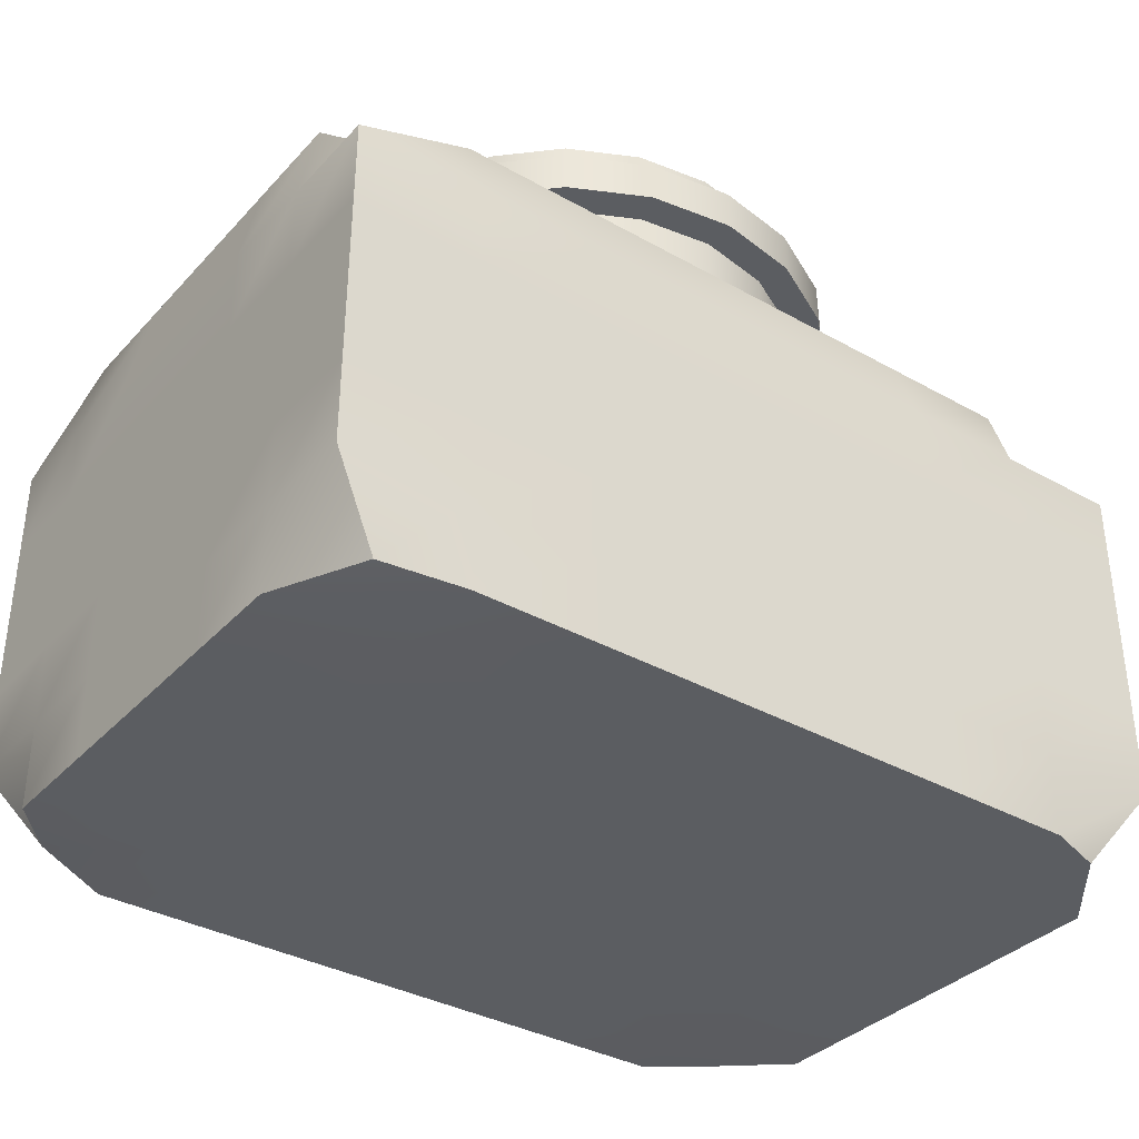
<metadata>
{"format":"obj","ext":"obj","renderer":"f3d","projection":"perspective","resolution":1024,"background":"white","views":[{"elev":-35.7,"azim":-36.5,"up":"+Y"}]}
</metadata>
<code>
g default
v 1.76 1.087 4.506
v 1.694 1.087 4.376
v 1.59 1.087 4.272
v 1.46 1.087 4.206
v 1.316 1.087 4.183
v 1.171 1.087 4.206
v 1.041 1.087 4.272
v 0.9374 1.087 4.376
v 0.871 1.087 4.506
v 0.8481 1.087 4.65
v 0.871 1.087 4.795
v 0.9374 1.087 4.925
v 1.041 1.087 5.029
v 1.171 1.087 5.095
v 1.316 1.087 5.118
v 1.46 1.087 5.095
v 1.59 1.087 5.029
v 1.694 1.087 4.925
v 1.76 1.087 4.795
v 1.783 1.087 4.65
v 1.76 1.169 4.506
v 1.694 1.169 4.376
v 1.59 1.169 4.272
v 1.46 1.169 4.206
v 1.316 1.169 4.183
v 1.171 1.169 4.206
v 1.041 1.169 4.272
v 0.9374 1.169 4.376
v 0.871 1.169 4.506
v 0.8481 1.169 4.65
v 0.871 1.169 4.795
v 0.9374 1.169 4.925
v 1.041 1.169 5.029
v 1.171 1.169 5.095
v 1.316 1.169 5.118
v 1.46 1.169 5.095
v 1.59 1.169 5.029
v 1.694 1.169 4.925
v 1.76 1.169 4.795
v 1.783 1.169 4.65
v 1.76 1.251 4.506
v 1.694 1.251 4.376
v 1.59 1.251 4.272
v 1.46 1.251 4.206
v 1.316 1.251 4.183
v 1.171 1.251 4.206
v 1.041 1.251 4.272
v 0.9374 1.251 4.376
v 0.871 1.251 4.506
v 0.8481 1.251 4.65
v 0.871 1.251 4.795
v 0.9374 1.251 4.925
v 1.041 1.251 5.029
v 1.171 1.251 5.095
v 1.316 1.251 5.118
v 1.46 1.251 5.095
v 1.59 1.251 5.029
v 1.694 1.251 4.925
v 1.76 1.251 4.795
v 1.783 1.251 4.65
v 1.76 1.333 4.506
v 1.694 1.333 4.376
v 1.59 1.333 4.272
v 1.46 1.333 4.206
v 1.316 1.333 4.183
v 1.171 1.333 4.206
v 1.041 1.333 4.272
v 0.9374 1.333 4.376
v 0.871 1.333 4.506
v 0.8481 1.333 4.65
v 0.871 1.333 4.795
v 0.9374 1.333 4.925
v 1.041 1.333 5.029
v 1.171 1.333 5.095
v 1.316 1.333 5.118
v 1.46 1.333 5.095
v 1.59 1.333 5.029
v 1.694 1.333 4.925
v 1.76 1.333 4.795
v 1.783 1.333 4.65
v 1.76 1.415 4.506
v 1.694 1.415 4.376
v 1.59 1.415 4.272
v 1.46 1.415 4.206
v 1.316 1.415 4.183
v 1.171 1.415 4.206
v 1.041 1.415 4.272
v 0.9374 1.415 4.376
v 0.871 1.415 4.506
v 0.8481 1.415 4.65
v 0.871 1.415 4.795
v 0.9374 1.415 4.925
v 1.041 1.415 5.029
v 1.171 1.415 5.095
v 1.316 1.415 5.118
v 1.46 1.415 5.095
v 1.59 1.415 5.029
v 1.694 1.415 4.925
v 1.76 1.415 4.795
v 1.783 1.415 4.65
v 1.316 1.087 4.65
v 1.694 1.415 4.527
v 1.638 1.415 4.417
v 1.55 1.415 4.328
v 1.439 1.415 4.272
v 1.316 1.415 4.252
v 1.193 1.415 4.272
v 1.082 1.415 4.328
v 0.9936 1.415 4.417
v 0.9371 1.415 4.527
v 0.9176 1.415 4.65
v 0.9371 1.415 4.773
v 0.9936 1.415 4.884
v 1.082 1.415 4.972
v 1.193 1.415 5.029
v 1.316 1.415 5.048
v 1.439 1.415 5.029
v 1.55 1.415 4.972
v 1.638 1.415 4.884
v 1.694 1.415 4.773
v 1.714 1.415 4.65
v 1.694 1.312 4.527
v 1.638 1.312 4.417
v 1.55 1.312 4.328
v 1.439 1.312 4.272
v 1.316 1.312 4.252
v 1.193 1.312 4.272
v 1.082 1.312 4.328
v 0.9936 1.312 4.417
v 0.9371 1.312 4.527
v 0.9176 1.312 4.65
v 0.9371 1.312 4.773
v 0.9936 1.312 4.884
v 1.082 1.312 4.972
v 1.193 1.312 5.029
v 1.316 1.312 5.048
v 1.439 1.312 5.029
v 1.55 1.312 4.972
v 1.638 1.312 4.884
v 1.694 1.312 4.773
v 1.714 1.312 4.65
v 1.6 1.312 4.558
v 1.557 1.312 4.475
v 1.491 1.312 4.409
v 1.408 1.312 4.366
v 1.316 1.312 4.352
v 1.223 1.312 4.366
v 1.14 1.312 4.409
v 1.074 1.312 4.475
v 1.032 1.312 4.558
v 1.017 1.312 4.65
v 1.032 1.312 4.743
v 1.074 1.312 4.826
v 1.14 1.312 4.892
v 1.223 1.312 4.935
v 1.316 1.312 4.949
v 1.408 1.312 4.935
v 1.491 1.312 4.892
v 1.557 1.312 4.826
v 1.6 1.312 4.743
v 1.614 1.312 4.65
v 1.6 1.202 4.558
v 1.557 1.202 4.475
v 1.316 1.202 4.65
v 1.491 1.202 4.409
v 1.408 1.202 4.366
v 1.316 1.202 4.352
v 1.223 1.202 4.366
v 1.14 1.202 4.409
v 1.074 1.202 4.475
v 1.032 1.202 4.558
v 1.017 1.202 4.65
v 1.032 1.202 4.743
v 1.074 1.202 4.826
v 1.14 1.202 4.892
v 1.223 1.202 4.935
v 1.316 1.202 4.949
v 1.408 1.202 4.935
v 1.491 1.202 4.892
v 1.557 1.202 4.826
v 1.6 1.202 4.743
v 1.614 1.202 4.65
v 1.82 1.251 4.487
v 1.745 1.251 4.339
v 1.745 1.333 4.339
v 1.82 1.333 4.487
v 1.627 1.251 4.221
v 1.627 1.333 4.221
v 1.479 1.251 4.146
v 1.479 1.333 4.146
v 1.316 1.251 4.12
v 1.316 1.333 4.12
v 1.152 1.251 4.146
v 1.152 1.333 4.146
v 1.004 1.251 4.221
v 1.004 1.333 4.221
v 0.8866 1.251 4.339
v 0.8866 1.333 4.339
v 0.8113 1.251 4.487
v 0.8113 1.333 4.487
v 0.7854 1.251 4.65
v 0.7854 1.333 4.65
v 0.8113 1.251 4.814
v 0.8113 1.333 4.814
v 0.8866 1.251 4.962
v 0.8866 1.333 4.962
v 1.004 1.251 5.079
v 1.004 1.333 5.079
v 1.152 1.251 5.155
v 1.152 1.333 5.155
v 1.316 1.251 5.181
v 1.316 1.333 5.181
v 1.479 1.251 5.155
v 1.479 1.333 5.155
v 1.627 1.251 5.079
v 1.627 1.333 5.079
v 1.745 1.251 4.962
v 1.745 1.333 4.962
v 1.82 1.251 4.814
v 1.82 1.333 4.814
v 1.846 1.251 4.65
v 1.846 1.333 4.65
v 1.745 1.312 4.511
v 1.681 1.312 4.385
v 1.59 1.312 4.451
v 1.638 1.312 4.546
v 1.581 1.312 4.285
v 1.515 1.312 4.376
v 1.455 1.312 4.221
v 1.42 1.312 4.328
v 1.316 1.312 4.199
v 1.316 1.312 4.312
v 1.176 1.312 4.221
v 1.211 1.312 4.328
v 1.05 1.312 4.285
v 1.116 1.312 4.376
v 0.9504 1.312 4.385
v 1.041 1.312 4.451
v 0.8863 1.312 4.511
v 0.9934 1.312 4.546
v 0.8642 1.312 4.65
v 0.9768 1.312 4.65
v 0.8863 1.312 4.79
v 0.9934 1.312 4.755
v 0.9504 1.312 4.916
v 1.041 1.312 4.85
v 1.05 1.312 5.016
v 1.116 1.312 4.925
v 1.176 1.312 5.08
v 1.211 1.312 4.973
v 1.316 1.312 5.102
v 1.316 1.312 4.989
v 1.455 1.312 5.08
v 1.42 1.312 4.973
v 1.581 1.312 5.016
v 1.515 1.312 4.925
v 1.681 1.312 4.916
v 1.59 1.312 4.85
v 1.745 1.312 4.79
v 1.638 1.312 4.755
v 1.767 1.312 4.65
v 1.654 1.312 4.65
v 0.5719 0.148 5.184
v 0.714 0.121 5.237
v 0.9629 0.121 5.237
v 1.212 0.121 5.237
v 1.461 0.121 5.237
v 1.71 0.121 5.237
v 1.959 0.121 5.237
v 2.099 0.1372 5.178
v 0.4651 0.2877 5.237
v 0.714 0.2877 5.237
v 0.9629 0.2877 5.237
v 1.212 0.2877 5.237
v 1.461 0.2877 5.237
v 1.71 0.2877 5.237
v 1.959 0.2877 5.237
v 2.208 0.2877 5.237
v 0.4651 0.4543 5.237
v 0.714 0.4543 5.237
v 0.9629 0.4543 5.237
v 1.212 0.4543 5.237
v 1.461 0.4543 5.237
v 1.71 0.4543 5.237
v 1.959 0.4543 5.237
v 2.208 0.4543 5.237
v 0.4651 0.621 5.237
v 0.714 0.621 5.237
v 0.9629 0.621 5.237
v 1.212 0.621 5.237
v 1.461 0.621 5.237
v 1.71 0.621 5.237
v 1.959 0.621 5.237
v 2.208 0.621 5.237
v 0.4651 0.7877 5.237
v 0.714 0.7877 5.237
v 0.9629 0.7877 5.237
v 1.212 0.7877 5.237
v 1.461 0.7877 5.237
v 1.71 0.7877 5.237
v 1.959 0.7877 5.237
v 2.208 0.7877 5.237
v 0.4651 0.9543 5.237
v 0.714 0.9543 5.237
v 0.9629 0.9543 5.237
v 1.212 0.9543 5.237
v 1.461 0.9543 5.237
v 1.71 0.9543 5.237
v 1.959 0.9543 5.237
v 2.208 0.9543 5.237
v 0.6073 1.056 5.141
v 0.714 1.083 5.194
v 0.9629 1.083 5.194
v 1.212 1.083 5.194
v 1.461 1.083 5.194
v 1.71 1.083 5.194
v 1.959 1.083 5.194
v 2.06 1.067 5.135
v 0.5005 1.121 5.039
v 0.714 1.121 5.039
v 0.9629 1.121 5.039
v 1.212 1.121 5.039
v 1.461 1.121 5.039
v 1.71 1.121 5.039
v 1.959 1.121 5.039
v 2.168 1.121 5.039
v 0.5005 1.121 4.84
v 0.714 1.121 4.84
v 0.9629 1.121 4.84
v 1.212 1.121 4.84
v 1.461 1.121 4.84
v 1.71 1.121 4.84
v 1.959 1.121 4.84
v 2.168 1.121 4.84
v 0.5005 1.121 4.642
v 0.714 1.121 4.642
v 0.9629 1.121 4.642
v 1.212 1.121 4.642
v 1.461 1.121 4.642
v 1.71 1.121 4.642
v 1.959 1.121 4.642
v 2.168 1.121 4.642
v 0.5005 1.121 4.444
v 0.714 1.121 4.444
v 0.9629 1.121 4.444
v 1.212 1.121 4.444
v 1.461 1.121 4.444
v 1.71 1.121 4.444
v 1.959 1.121 4.444
v 2.168 1.121 4.444
v 0.5005 1.121 4.246
v 0.714 1.121 4.246
v 0.9629 1.121 4.246
v 1.212 1.121 4.246
v 1.461 1.121 4.246
v 1.71 1.121 4.246
v 1.959 1.121 4.246
v 2.168 1.121 4.246
v 0.6073 1.094 4.164
v 0.714 1.121 4.111
v 0.9629 1.121 4.111
v 1.212 1.121 4.111
v 1.461 1.121 4.111
v 1.71 1.121 4.111
v 1.959 1.121 4.111
v 2.06 1.105 4.17
v 0.4651 0.9543 4.048
v 0.714 0.9543 4.048
v 0.9629 0.9543 4.048
v 1.212 0.9543 4.048
v 1.461 0.9543 4.048
v 1.71 0.9543 4.048
v 1.959 0.9543 4.048
v 2.208 0.9543 4.048
v 0.4651 0.7877 4.048
v 0.714 0.7877 4.048
v 0.9629 0.7877 4.048
v 1.212 0.7877 4.048
v 1.461 0.7877 4.048
v 1.71 0.7877 4.048
v 1.959 0.7877 4.048
v 2.208 0.7877 4.048
v 0.4651 0.621 4.048
v 0.714 0.621 4.048
v 0.9629 0.621 4.048
v 1.212 0.621 4.048
v 1.461 0.621 4.048
v 1.71 0.621 4.048
v 1.959 0.621 4.048
v 2.208 0.621 4.048
v 0.4651 0.4543 4.048
v 0.714 0.4543 4.048
v 0.9629 0.4543 4.048
v 1.212 0.4543 4.048
v 1.461 0.4543 4.048
v 1.71 0.4543 4.048
v 1.959 0.4543 4.048
v 2.208 0.4543 4.048
v 0.4651 0.2877 4.048
v 0.714 0.2877 4.048
v 0.9629 0.2877 4.048
v 1.212 0.2877 4.048
v 1.461 0.2877 4.048
v 1.71 0.2877 4.048
v 1.959 0.2877 4.048
v 2.208 0.2877 4.048
v 0.5719 0.148 4.101
v 0.714 0.121 4.048
v 0.9629 0.121 4.048
v 1.212 0.121 4.048
v 1.461 0.121 4.048
v 1.71 0.121 4.048
v 1.959 0.121 4.048
v 2.099 0.1372 4.107
v 0.4651 0.121 4.246
v 0.714 0.121 4.246
v 0.9629 0.121 4.246
v 1.212 0.121 4.246
v 1.461 0.121 4.246
v 1.71 0.121 4.246
v 1.959 0.121 4.246
v 2.208 0.121 4.246
v 0.4651 0.121 4.444
v 0.714 0.121 4.444
v 0.9629 0.121 4.444
v 1.212 0.121 4.444
v 1.461 0.121 4.444
v 1.71 0.121 4.444
v 1.959 0.121 4.444
v 2.208 0.121 4.444
v 0.4651 0.121 4.642
v 0.714 0.121 4.642
v 0.9629 0.121 4.642
v 1.212 0.121 4.642
v 1.461 0.121 4.642
v 1.71 0.121 4.642
v 1.959 0.121 4.642
v 2.208 0.121 4.642
v 0.4651 0.121 4.84
v 0.714 0.121 4.84
v 0.9629 0.121 4.84
v 1.212 0.121 4.84
v 1.461 0.121 4.84
v 1.71 0.121 4.84
v 1.959 0.121 4.84
v 2.208 0.121 4.84
v 0.4651 0.121 5.039
v 0.714 0.121 5.039
v 0.9629 0.121 5.039
v 1.212 0.121 5.039
v 1.461 0.121 5.039
v 1.71 0.121 5.039
v 1.959 0.121 5.039
v 2.208 0.121 5.039
v 2.208 0.2877 4.246
v 2.208 0.2877 4.444
v 2.208 0.2877 4.642
v 2.208 0.2877 4.84
v 2.208 0.2877 5.039
v 2.208 0.4543 4.246
v 2.208 0.4543 4.444
v 2.208 0.4543 4.642
v 2.208 0.4543 4.84
v 2.208 0.4543 5.039
v 2.208 0.621 4.246
v 2.208 0.621 4.444
v 2.208 0.621 4.642
v 2.208 0.621 4.84
v 2.208 0.621 5.039
v 2.208 0.7877 4.246
v 2.208 0.7877 4.444
v 2.208 0.7877 4.642
v 2.208 0.7877 4.84
v 2.208 0.7877 5.039
v 2.208 0.9543 4.246
v 2.208 0.9543 4.444
v 2.208 0.9543 4.642
v 2.208 0.9543 4.84
v 2.208 0.9543 5.039
v 0.4651 0.2877 4.246
v 0.4651 0.2877 4.444
v 0.4651 0.2877 4.642
v 0.4651 0.2877 4.84
v 0.4651 0.2877 5.039
v 0.4651 0.4543 4.246
v 0.4651 0.4543 4.444
v 0.4651 0.4543 4.642
v 0.4651 0.4543 4.84
v 0.4651 0.4543 5.039
v 0.4651 0.621 4.246
v 0.4651 0.621 4.444
v 0.4651 0.621 4.642
v 0.4651 0.621 4.84
v 0.4651 0.621 5.039
v 0.4651 0.7877 4.246
v 0.4651 0.7877 4.444
v 0.4651 0.7877 4.642
v 0.4651 0.7877 4.84
v 0.4651 0.7877 5.039
v 0.4651 0.9543 4.246
v 0.4651 0.9543 4.444
v 0.4651 0.9543 4.642
v 0.4651 0.9543 4.84
v 0.4651 0.9543 5.039
g pCylinder7
f 1 2 22 21
f 2 3 23 22
f 3 4 24 23
f 4 5 25 24
f 5 6 26 25
f 6 7 27 26
f 7 8 28 27
f 8 9 29 28
f 9 10 30 29
f 10 11 31 30
f 11 12 32 31
f 12 13 33 32
f 13 14 34 33
f 14 15 35 34
f 15 16 36 35
f 16 17 37 36
f 17 18 38 37
f 18 19 39 38
f 19 20 40 39
f 20 1 21 40
f 21 22 42 41
f 22 23 43 42
f 23 24 44 43
f 24 25 45 44
f 25 26 46 45
f 26 27 47 46
f 27 28 48 47
f 28 29 49 48
f 29 30 50 49
f 30 31 51 50
f 31 32 52 51
f 32 33 53 52
f 33 34 54 53
f 34 35 55 54
f 35 36 56 55
f 36 37 57 56
f 37 38 58 57
f 38 39 59 58
f 39 40 60 59
f 40 21 41 60
f 183 184 185 186
f 184 187 188 185
f 187 189 190 188
f 189 191 192 190
f 191 193 194 192
f 193 195 196 194
f 195 197 198 196
f 197 199 200 198
f 199 201 202 200
f 201 203 204 202
f 203 205 206 204
f 205 207 208 206
f 207 209 210 208
f 209 211 212 210
f 211 213 214 212
f 213 215 216 214
f 215 217 218 216
f 217 219 220 218
f 219 221 222 220
f 221 183 186 222
f 61 62 82 81
f 62 63 83 82
f 63 64 84 83
f 64 65 85 84
f 65 66 86 85
f 66 67 87 86
f 67 68 88 87
f 68 69 89 88
f 69 70 90 89
f 70 71 91 90
f 71 72 92 91
f 72 73 93 92
f 73 74 94 93
f 74 75 95 94
f 75 76 96 95
f 76 77 97 96
f 77 78 98 97
f 78 79 99 98
f 79 80 100 99
f 80 61 81 100
f 2 1 101
f 3 2 101
f 4 3 101
f 5 4 101
f 6 5 101
f 7 6 101
f 8 7 101
f 9 8 101
f 10 9 101
f 11 10 101
f 12 11 101
f 13 12 101
f 14 13 101
f 15 14 101
f 16 15 101
f 17 16 101
f 18 17 101
f 19 18 101
f 20 19 101
f 1 20 101
f 162 163 164
f 163 165 164
f 165 166 164
f 166 167 164
f 167 168 164
f 168 169 164
f 169 170 164
f 170 171 164
f 171 172 164
f 172 173 164
f 173 174 164
f 174 175 164
f 175 176 164
f 176 177 164
f 177 178 164
f 178 179 164
f 179 180 164
f 180 181 164
f 181 182 164
f 182 162 164
f 81 82 103 102
f 82 83 104 103
f 83 84 105 104
f 84 85 106 105
f 85 86 107 106
f 86 87 108 107
f 87 88 109 108
f 88 89 110 109
f 89 90 111 110
f 90 91 112 111
f 91 92 113 112
f 92 93 114 113
f 93 94 115 114
f 94 95 116 115
f 95 96 117 116
f 96 97 118 117
f 97 98 119 118
f 98 99 120 119
f 99 100 121 120
f 100 81 102 121
f 102 103 123 122
f 103 104 124 123
f 104 105 125 124
f 105 106 126 125
f 106 107 127 126
f 107 108 128 127
f 108 109 129 128
f 109 110 130 129
f 110 111 131 130
f 111 112 132 131
f 112 113 133 132
f 113 114 134 133
f 114 115 135 134
f 115 116 136 135
f 116 117 137 136
f 117 118 138 137
f 118 119 139 138
f 119 120 140 139
f 120 121 141 140
f 121 102 122 141
f 223 224 225 226
f 224 227 228 225
f 227 229 230 228
f 229 231 232 230
f 231 233 234 232
f 233 235 236 234
f 235 237 238 236
f 237 239 240 238
f 239 241 242 240
f 241 243 244 242
f 243 245 246 244
f 245 247 248 246
f 247 249 250 248
f 249 251 252 250
f 251 253 254 252
f 253 255 256 254
f 255 257 258 256
f 257 259 260 258
f 259 261 262 260
f 261 223 226 262
f 142 143 163 162
f 143 144 165 163
f 144 145 166 165
f 145 146 167 166
f 146 147 168 167
f 147 148 169 168
f 148 149 170 169
f 149 150 171 170
f 150 151 172 171
f 151 152 173 172
f 152 153 174 173
f 153 154 175 174
f 154 155 176 175
f 155 156 177 176
f 156 157 178 177
f 157 158 179 178
f 158 159 180 179
f 159 160 181 180
f 160 161 182 181
f 161 142 162 182
f 41 42 184 183
f 62 61 186 185
f 42 43 187 184
f 63 62 185 188
f 43 44 189 187
f 64 63 188 190
f 44 45 191 189
f 65 64 190 192
f 45 46 193 191
f 66 65 192 194
f 46 47 195 193
f 67 66 194 196
f 47 48 197 195
f 68 67 196 198
f 48 49 199 197
f 69 68 198 200
f 49 50 201 199
f 70 69 200 202
f 50 51 203 201
f 71 70 202 204
f 51 52 205 203
f 72 71 204 206
f 52 53 207 205
f 73 72 206 208
f 53 54 209 207
f 74 73 208 210
f 54 55 211 209
f 75 74 210 212
f 55 56 213 211
f 76 75 212 214
f 56 57 215 213
f 77 76 214 216
f 57 58 217 215
f 78 77 216 218
f 58 59 219 217
f 79 78 218 220
f 59 60 221 219
f 80 79 220 222
f 60 41 183 221
f 61 80 222 186
f 122 123 224 223
f 143 142 226 225
f 123 124 227 224
f 144 143 225 228
f 124 125 229 227
f 145 144 228 230
f 125 126 231 229
f 146 145 230 232
f 126 127 233 231
f 147 146 232 234
f 127 128 235 233
f 148 147 234 236
f 128 129 237 235
f 149 148 236 238
f 129 130 239 237
f 150 149 238 240
f 130 131 241 239
f 151 150 240 242
f 131 132 243 241
f 152 151 242 244
f 132 133 245 243
f 153 152 244 246
f 133 134 247 245
f 154 153 246 248
f 134 135 249 247
f 155 154 248 250
f 135 136 251 249
f 156 155 250 252
f 136 137 253 251
f 157 156 252 254
f 137 138 255 253
f 158 157 254 256
f 138 139 257 255
f 159 158 256 258
f 139 140 259 257
f 160 159 258 260
f 140 141 261 259
f 161 160 260 262
f 141 122 223 261
f 142 161 262 226
f 263 264 272 271
f 264 265 273 272
f 265 266 274 273
f 266 267 275 274
f 267 268 276 275
f 268 269 277 276
f 269 270 278 277
f 271 272 280 279
f 272 273 281 280
f 273 274 282 281
f 274 275 283 282
f 275 276 284 283
f 276 277 285 284
f 277 278 286 285
f 279 280 288 287
f 280 281 289 288
f 281 282 290 289
f 282 283 291 290
f 283 284 292 291
f 284 285 293 292
f 285 286 294 293
f 287 288 296 295
f 288 289 297 296
f 289 290 298 297
f 290 291 299 298
f 291 292 300 299
f 292 293 301 300
f 293 294 302 301
f 295 296 304 303
f 296 297 305 304
f 297 298 306 305
f 298 299 307 306
f 299 300 308 307
f 300 301 309 308
f 301 302 310 309
f 303 304 312 311
f 304 305 313 312
f 305 306 314 313
f 306 307 315 314
f 307 308 316 315
f 308 309 317 316
f 309 310 318 317
f 311 312 320 319
f 312 313 321 320
f 313 314 322 321
f 314 315 323 322
f 315 316 324 323
f 316 317 325 324
f 317 318 326 325
f 319 320 328 327
f 320 321 329 328
f 321 322 330 329
f 322 323 331 330
f 323 324 332 331
f 324 325 333 332
f 325 326 334 333
f 327 328 336 335
f 328 329 337 336
f 329 330 338 337
f 330 331 339 338
f 331 332 340 339
f 332 333 341 340
f 333 334 342 341
f 335 336 344 343
f 336 337 345 344
f 337 338 346 345
f 338 339 347 346
f 339 340 348 347
f 340 341 349 348
f 341 342 350 349
f 343 344 352 351
f 344 345 353 352
f 345 346 354 353
f 346 347 355 354
f 347 348 356 355
f 348 349 357 356
f 349 350 358 357
f 351 352 360 359
f 352 353 361 360
f 353 354 362 361
f 354 355 363 362
f 355 356 364 363
f 356 357 365 364
f 357 358 366 365
f 359 360 368 367
f 360 361 369 368
f 361 362 370 369
f 362 363 371 370
f 363 364 372 371
f 364 365 373 372
f 365 366 374 373
f 367 368 376 375
f 368 369 377 376
f 369 370 378 377
f 370 371 379 378
f 371 372 380 379
f 372 373 381 380
f 373 374 382 381
f 375 376 384 383
f 376 377 385 384
f 377 378 386 385
f 378 379 387 386
f 379 380 388 387
f 380 381 389 388
f 381 382 390 389
f 383 384 392 391
f 384 385 393 392
f 385 386 394 393
f 386 387 395 394
f 387 388 396 395
f 388 389 397 396
f 389 390 398 397
f 391 392 400 399
f 392 393 401 400
f 393 394 402 401
f 394 395 403 402
f 395 396 404 403
f 396 397 405 404
f 397 398 406 405
f 399 400 408 407
f 400 401 409 408
f 401 402 410 409
f 402 403 411 410
f 403 404 412 411
f 404 405 413 412
f 405 406 414 413
f 407 408 416 415
f 408 409 417 416
f 409 410 418 417
f 410 411 419 418
f 411 412 420 419
f 412 413 421 420
f 413 414 422 421
f 415 416 424 423
f 416 417 425 424
f 417 418 426 425
f 418 419 427 426
f 419 420 428 427
f 420 421 429 428
f 421 422 430 429
f 423 424 432 431
f 424 425 433 432
f 425 426 434 433
f 426 427 435 434
f 427 428 436 435
f 428 429 437 436
f 429 430 438 437
f 431 432 440 439
f 432 433 441 440
f 433 434 442 441
f 434 435 443 442
f 435 436 444 443
f 436 437 445 444
f 437 438 446 445
f 439 440 448 447
f 440 441 449 448
f 441 442 450 449
f 442 443 451 450
f 443 444 452 451
f 444 445 453 452
f 445 446 454 453
f 447 448 264 263
f 448 449 265 264
f 449 450 266 265
f 450 451 267 266
f 451 452 268 267
f 452 453 269 268
f 453 454 270 269
f 422 414 406 455
f 430 422 455 456
f 438 430 456 457
f 446 438 457 458
f 454 446 458 459
f 270 454 459 278
f 455 406 398 460
f 456 455 460 461
f 457 456 461 462
f 458 457 462 463
f 459 458 463 464
f 278 459 464 286
f 460 398 390 465
f 461 460 465 466
f 462 461 466 467
f 463 462 467 468
f 464 463 468 469
f 286 464 469 294
f 465 390 382 470
f 466 465 470 471
f 467 466 471 472
f 468 467 472 473
f 469 468 473 474
f 294 469 474 302
f 470 382 374 475
f 471 470 475 476
f 472 471 476 477
f 473 472 477 478
f 474 473 478 479
f 302 474 479 310
f 475 374 366 358
f 476 475 358 350
f 477 476 350 342
f 478 477 342 334
f 479 478 334 326
f 310 479 326 318
f 407 415 480 399
f 415 423 481 480
f 423 431 482 481
f 431 439 483 482
f 439 447 484 483
f 447 263 271 484
f 399 480 485 391
f 480 481 486 485
f 481 482 487 486
f 482 483 488 487
f 483 484 489 488
f 484 271 279 489
f 391 485 490 383
f 485 486 491 490
f 486 487 492 491
f 487 488 493 492
f 488 489 494 493
f 489 279 287 494
f 383 490 495 375
f 490 491 496 495
f 491 492 497 496
f 492 493 498 497
f 493 494 499 498
f 494 287 295 499
f 375 495 500 367
f 495 496 501 500
f 496 497 502 501
f 497 498 503 502
f 498 499 504 503
f 499 295 303 504
f 367 500 351 359
f 500 501 343 351
f 501 502 335 343
f 502 503 327 335
f 503 504 319 327
f 504 303 311 319

</code>
